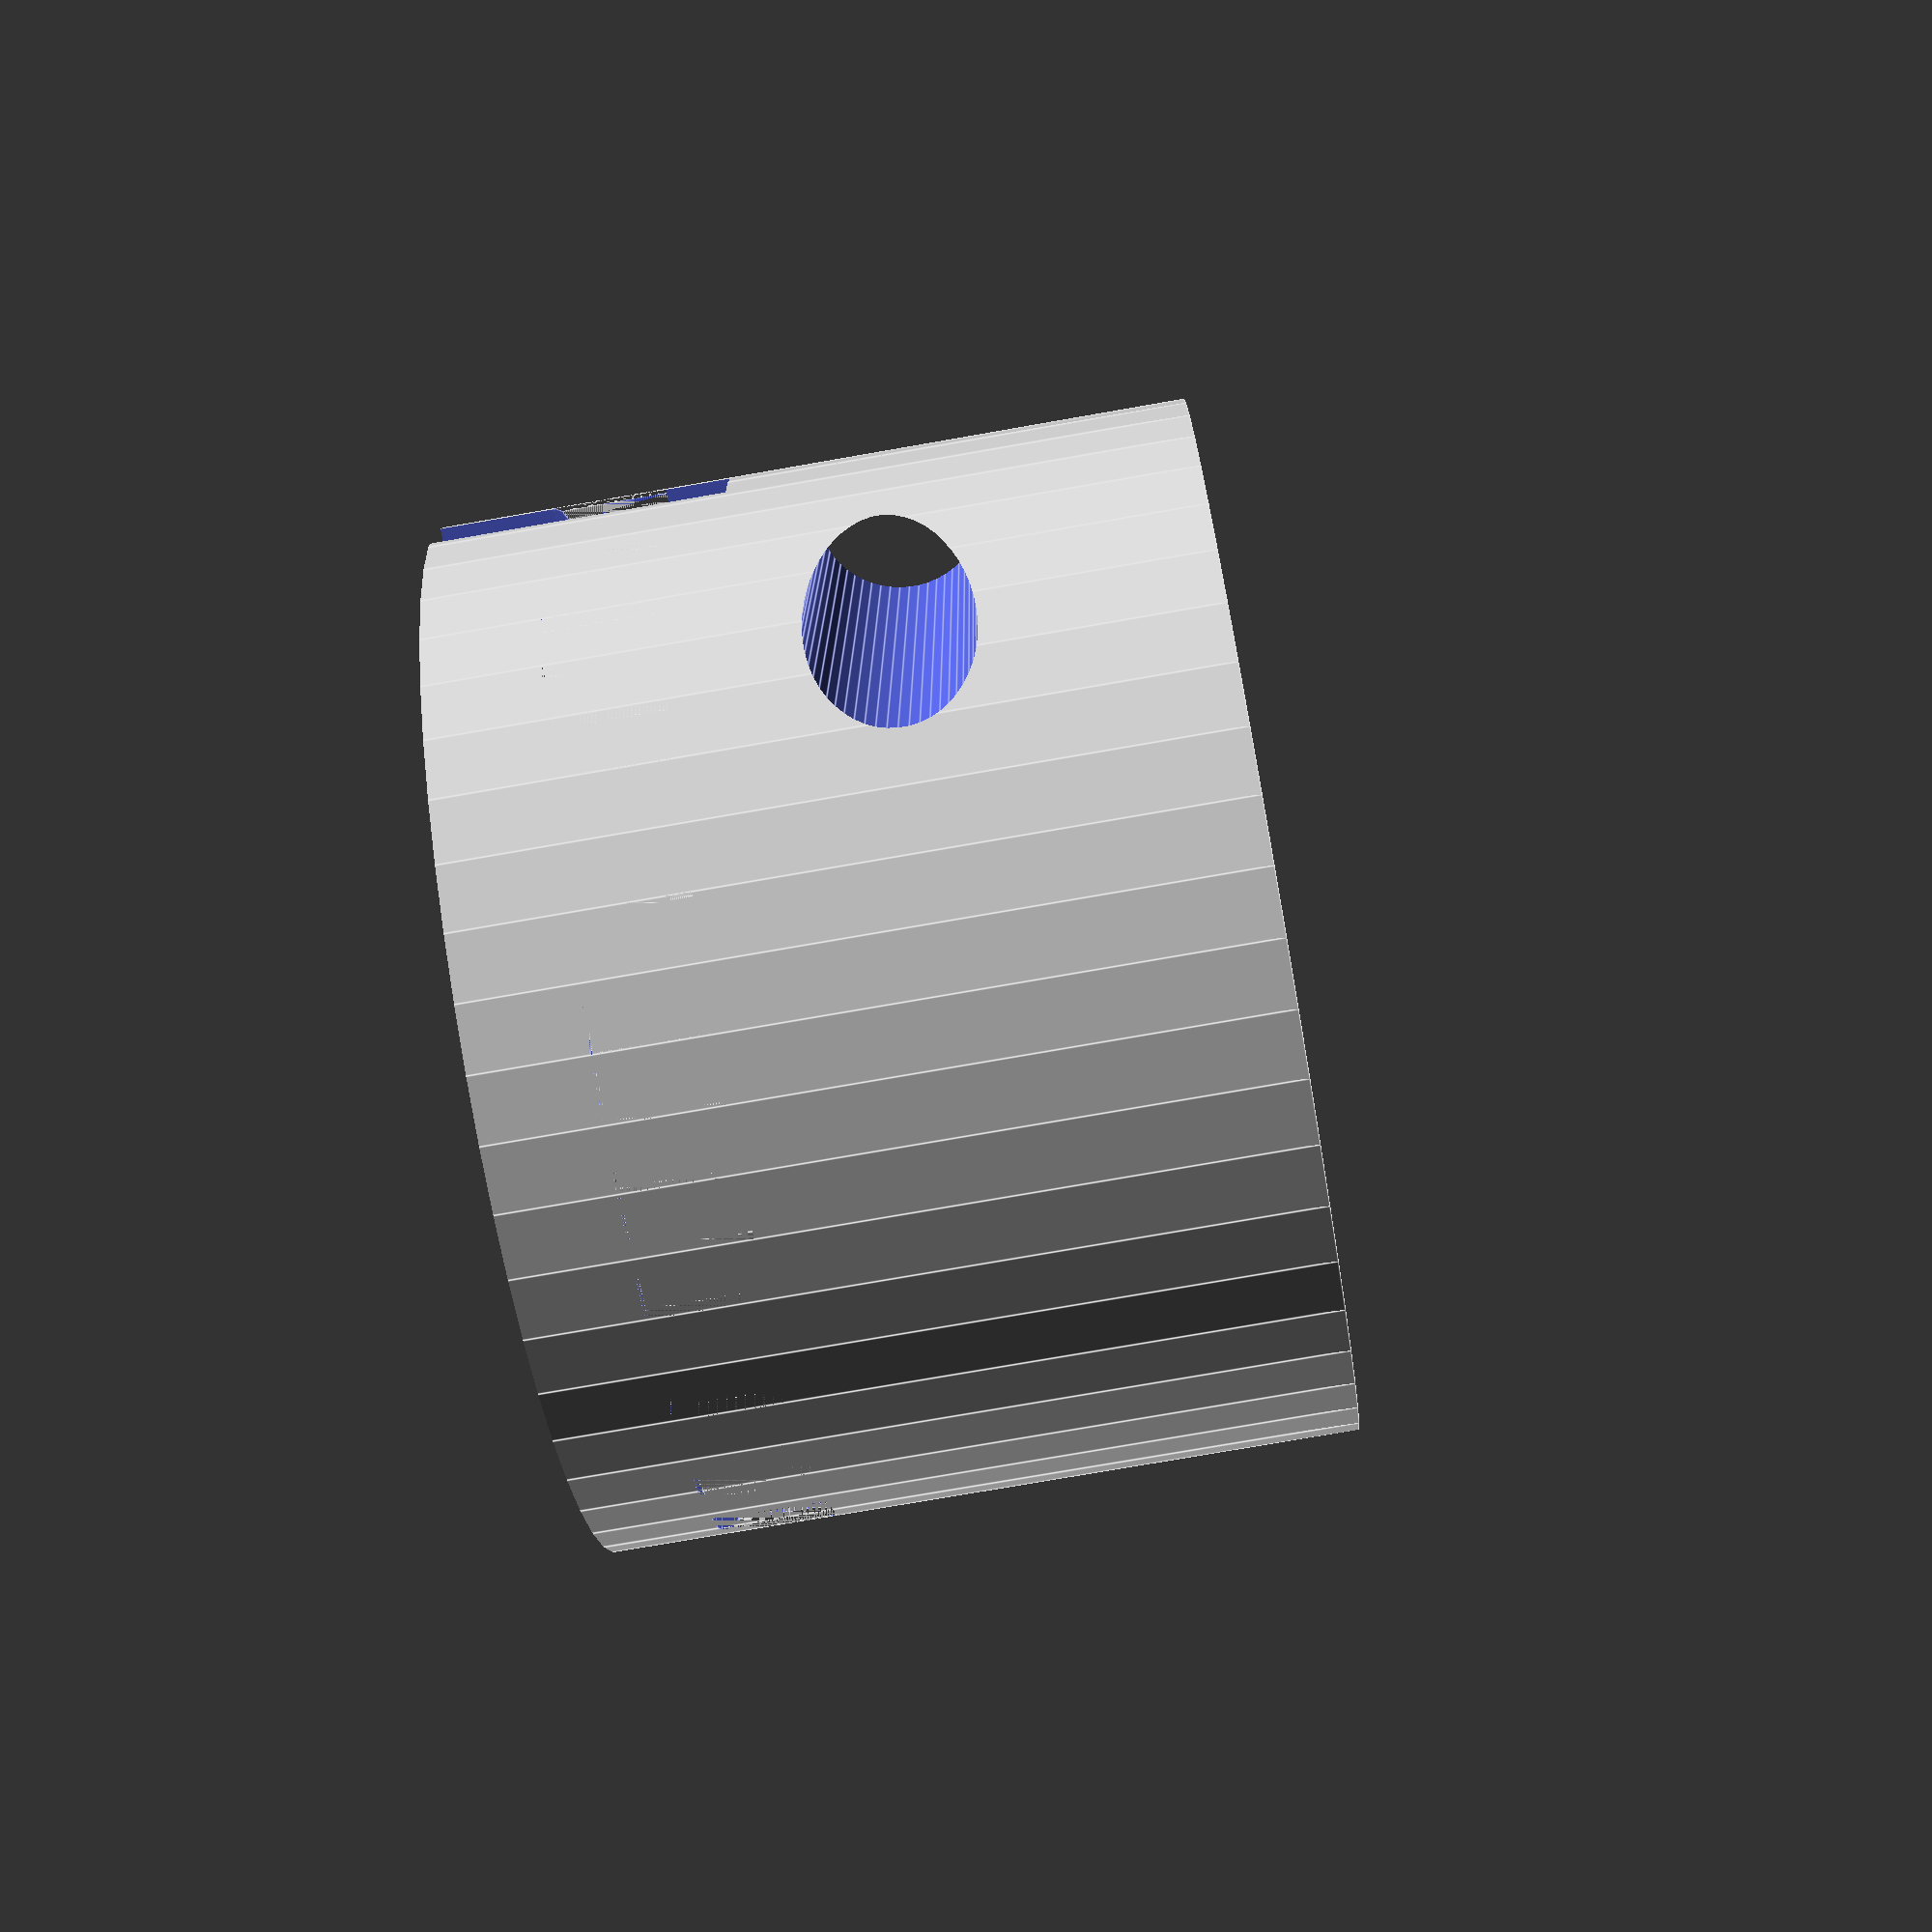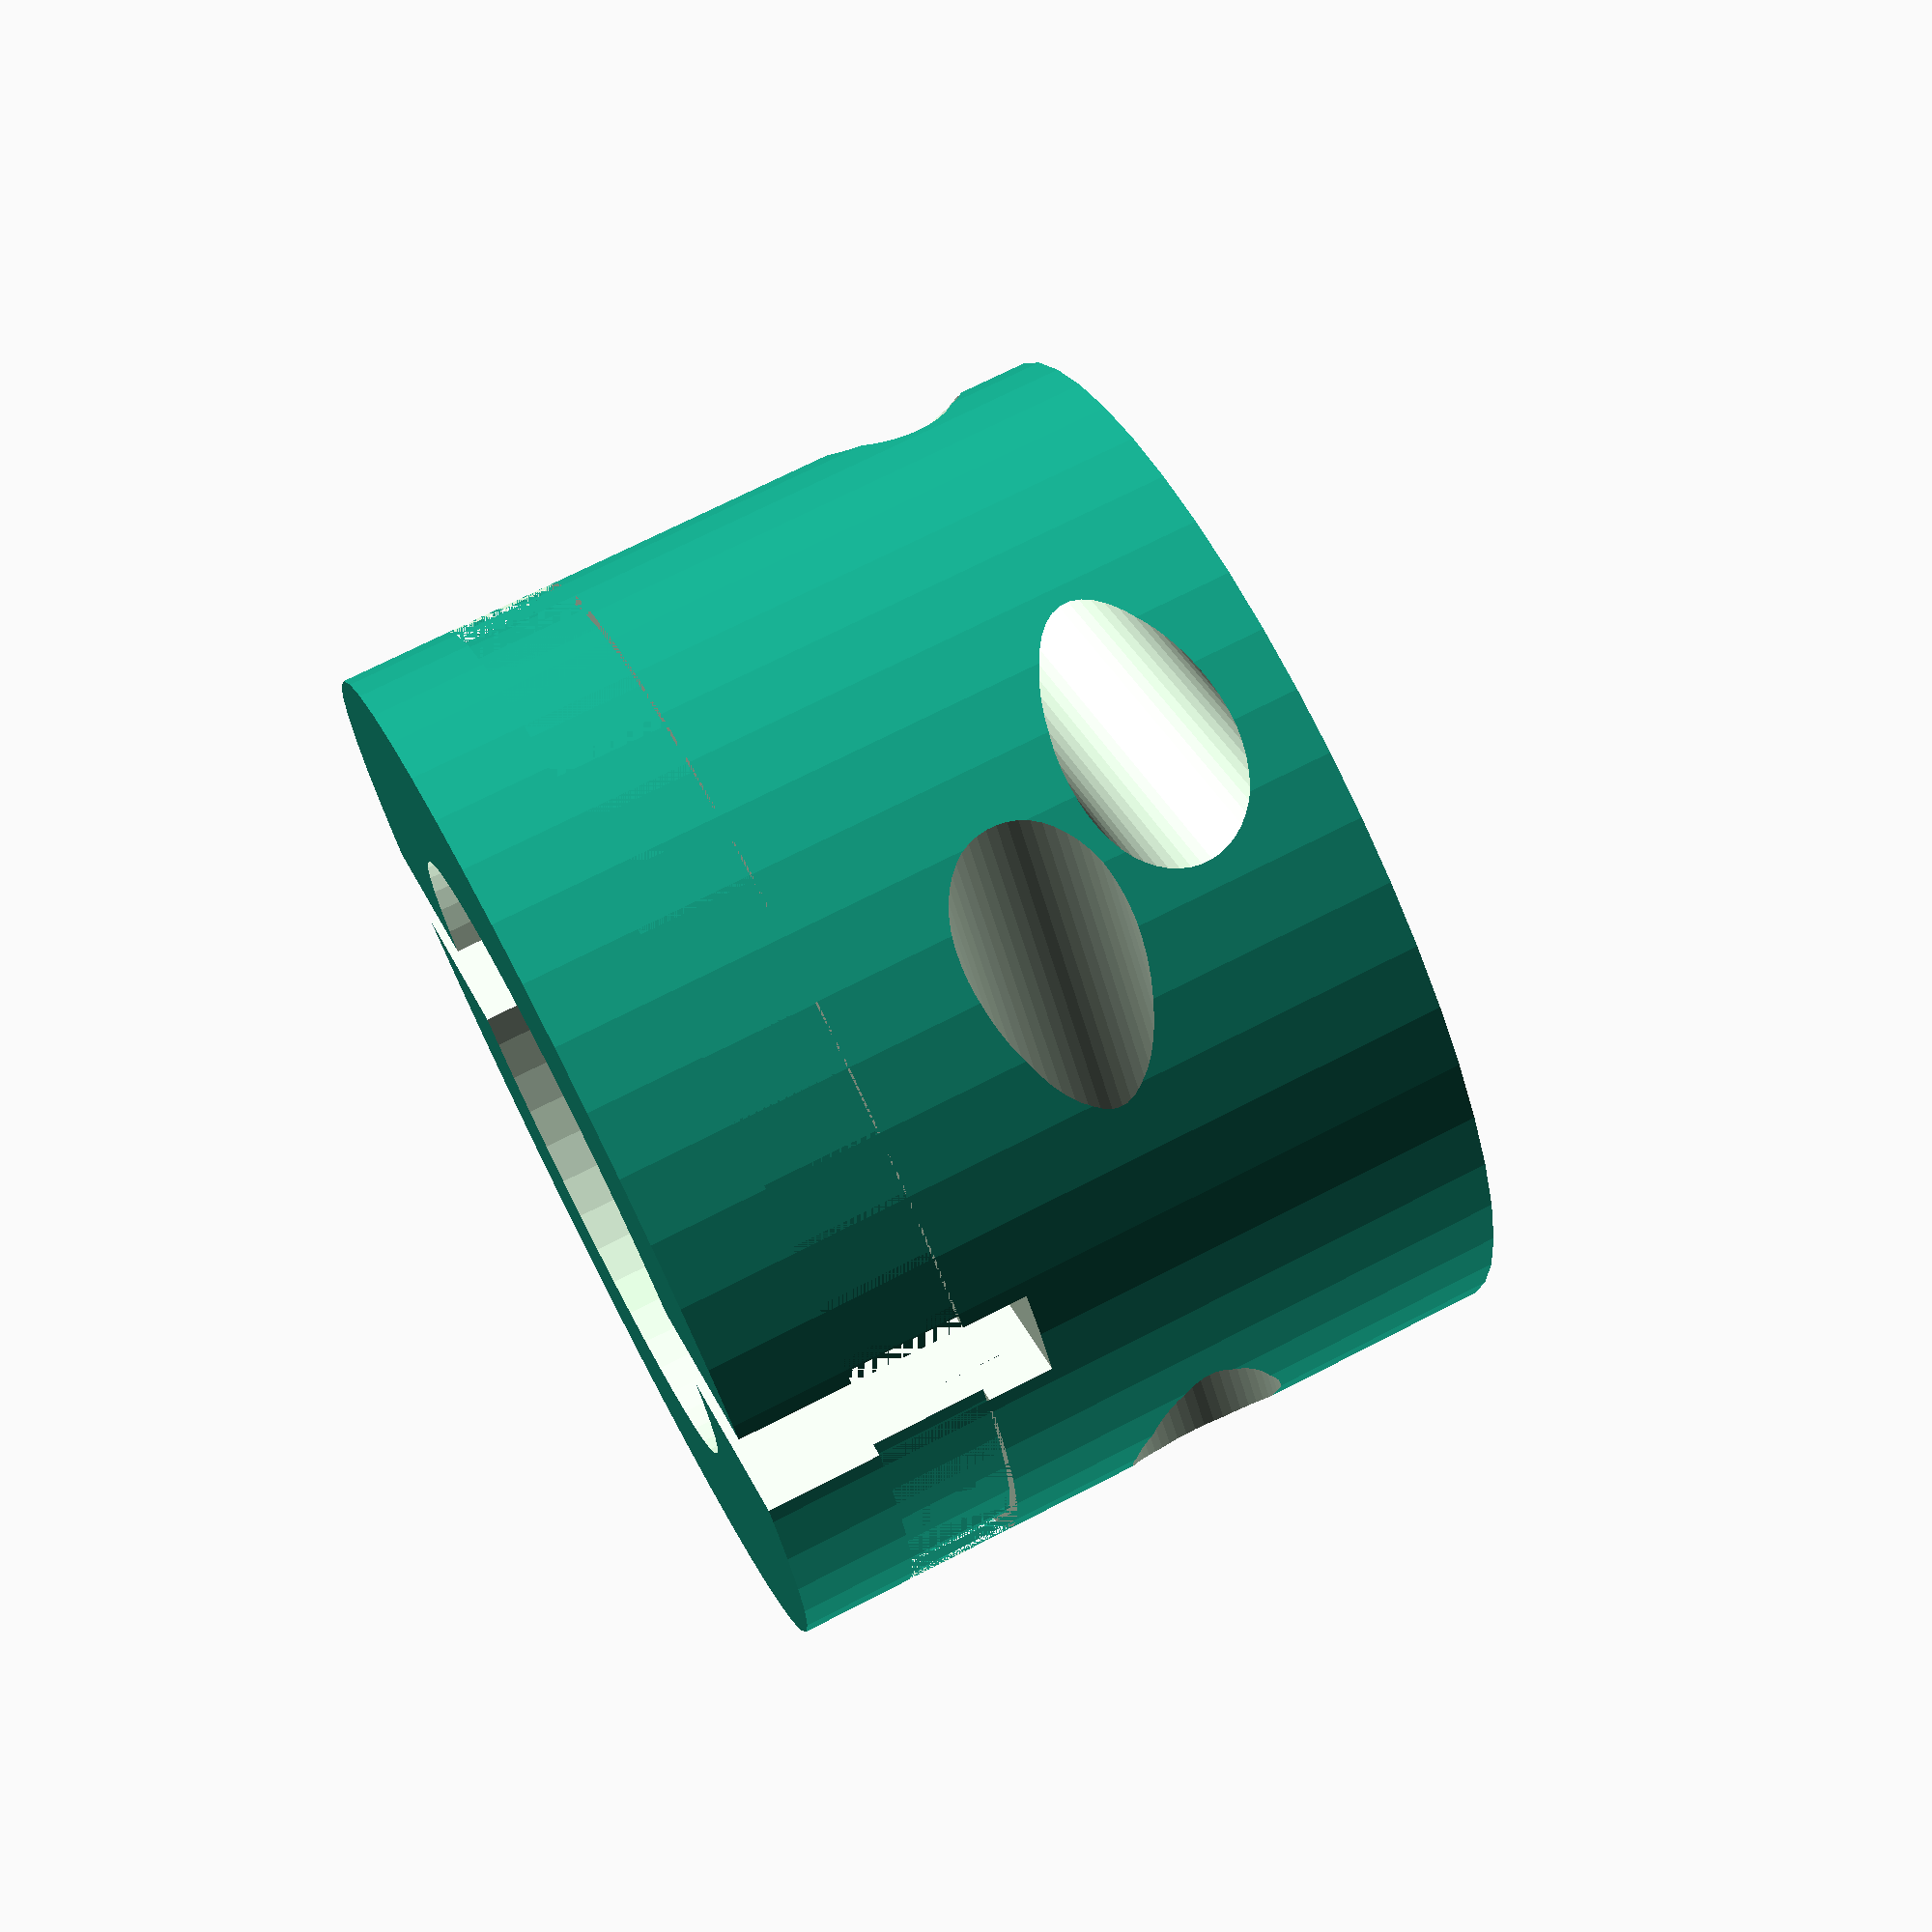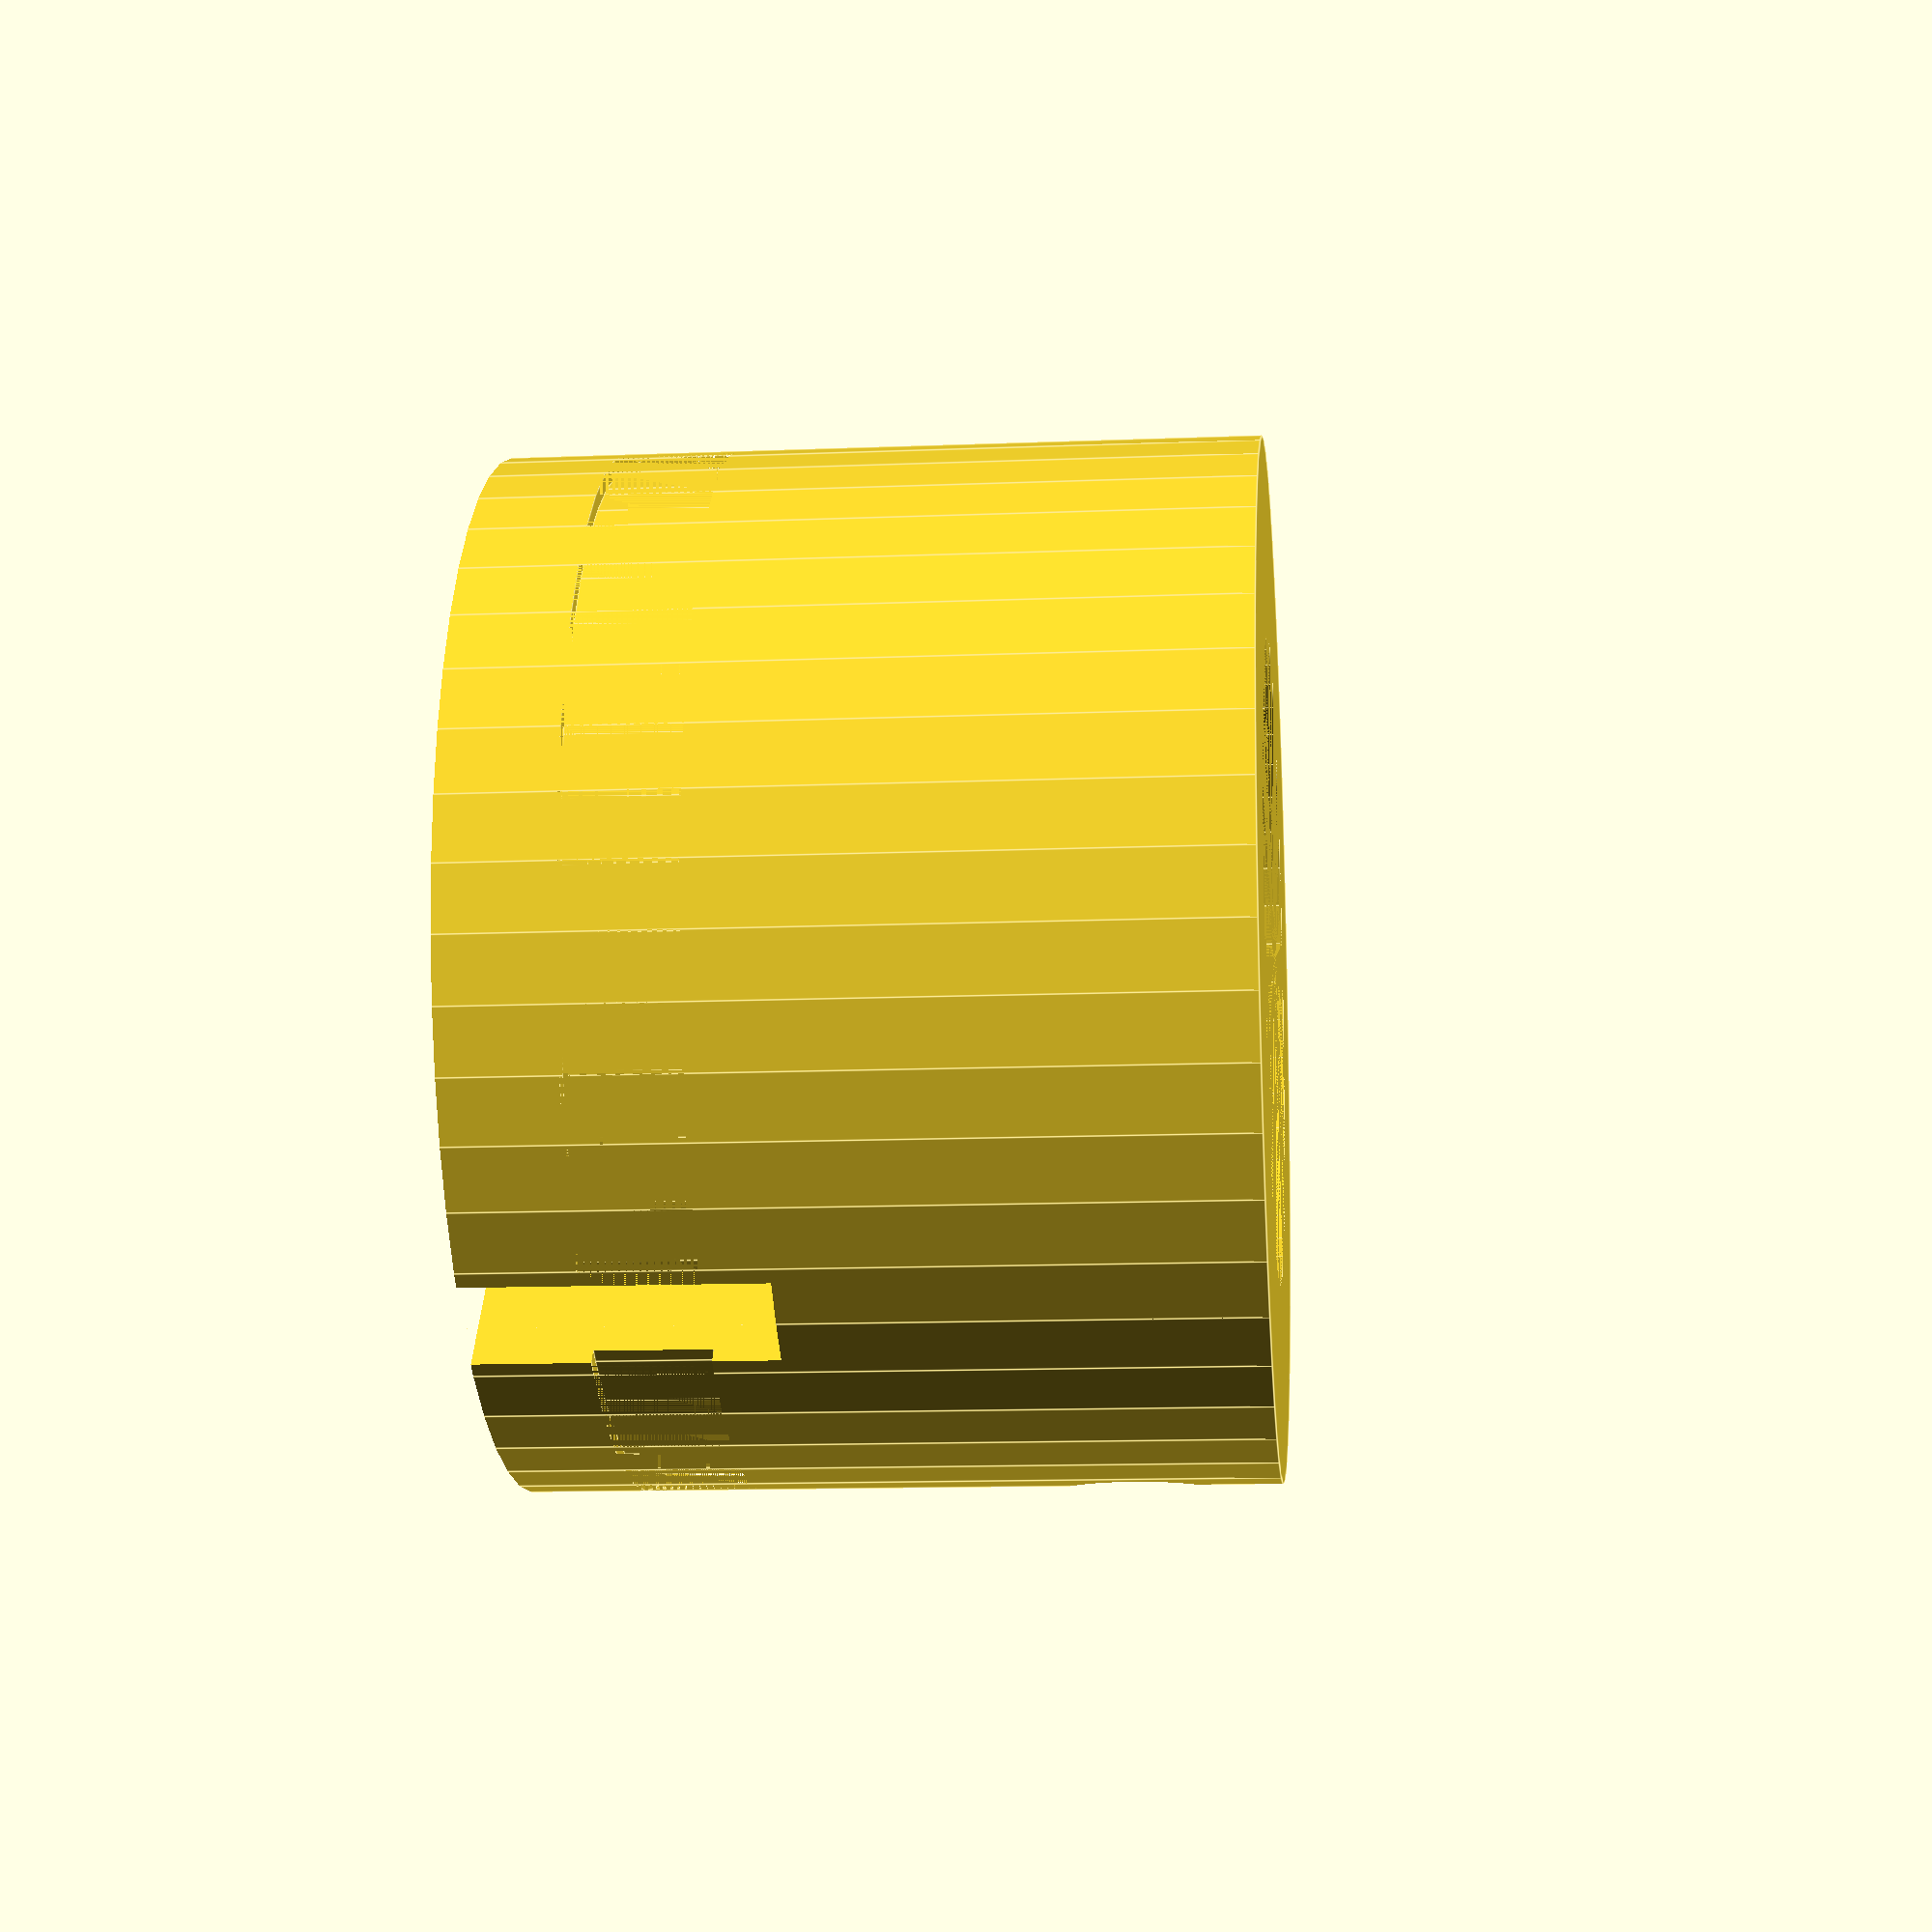
<openscad>
//Yagi element to mast mounting bracket
//Satnogs Project MPL2.0 http://satnogs.org

$fn=50; //High Resolution

el_d = 5; 					   //Element diameter
mast_d = 20; 					//Mast diameter
cube_e = mast_d+el_d*2+2;  //Cube edge
mount_l = 14; 					//Mount length

module satnogs_yagi_mount()

{
	rotate([0,90,0])
		intersection() {
			difference() {
				translate([-cube_e/2,-cube_e/2,-cube_e/2])
					cube([cube_e,cube_e,cube_e]);
			   union() {
					rotate([0,270,0])
						translate([0,0,-mount_l/2])
							cylinder(h=mount_l*2,d=mast_d);
				   translate([el_d/2,mast_d/2+el_d/2,-mast_d])
						cylinder(h=mast_d*2,d=el_d);
					rotate([90,0,0])
						translate([-el_d/2,mast_d/2+el_d/2,-mast_d])
							cylinder(h=mast_d*2,d=el_d);
					translate([-mount_l*1.5,-1.5,-(mast_d+el_d*2+2)/2])
						cube([mount_l,3,mast_d+el_d*2+2]);
					rotate([0,270,0])
						translate([0,0,mount_l-5])
							difference() {
								cylinder(h=3.5,d=cube_e);
								cylinder(h=3.5,d=cube_e-1);
							}
				}
			}
		   rotate([0,270,0])
				translate([0,0,-mount_l/2])
					cylinder(h=mount_l*2,d=mast_d+el_d*2+2);
		}

}

satnogs_yagi_mount();


</openscad>
<views>
elev=76.0 azim=359.5 roll=99.9 proj=p view=edges
elev=288.7 azim=326.7 roll=62.8 proj=p view=solid
elev=192.9 azim=51.9 roll=84.7 proj=p view=edges
</views>
